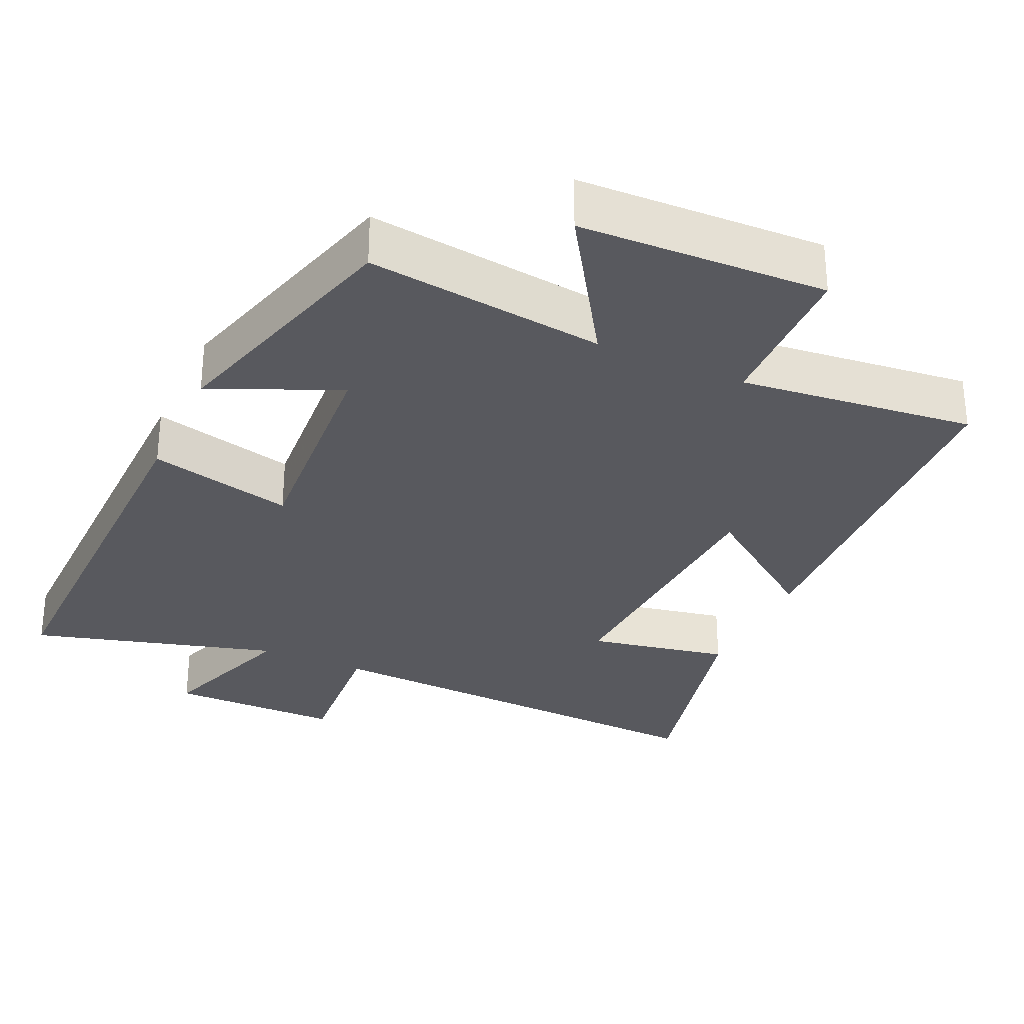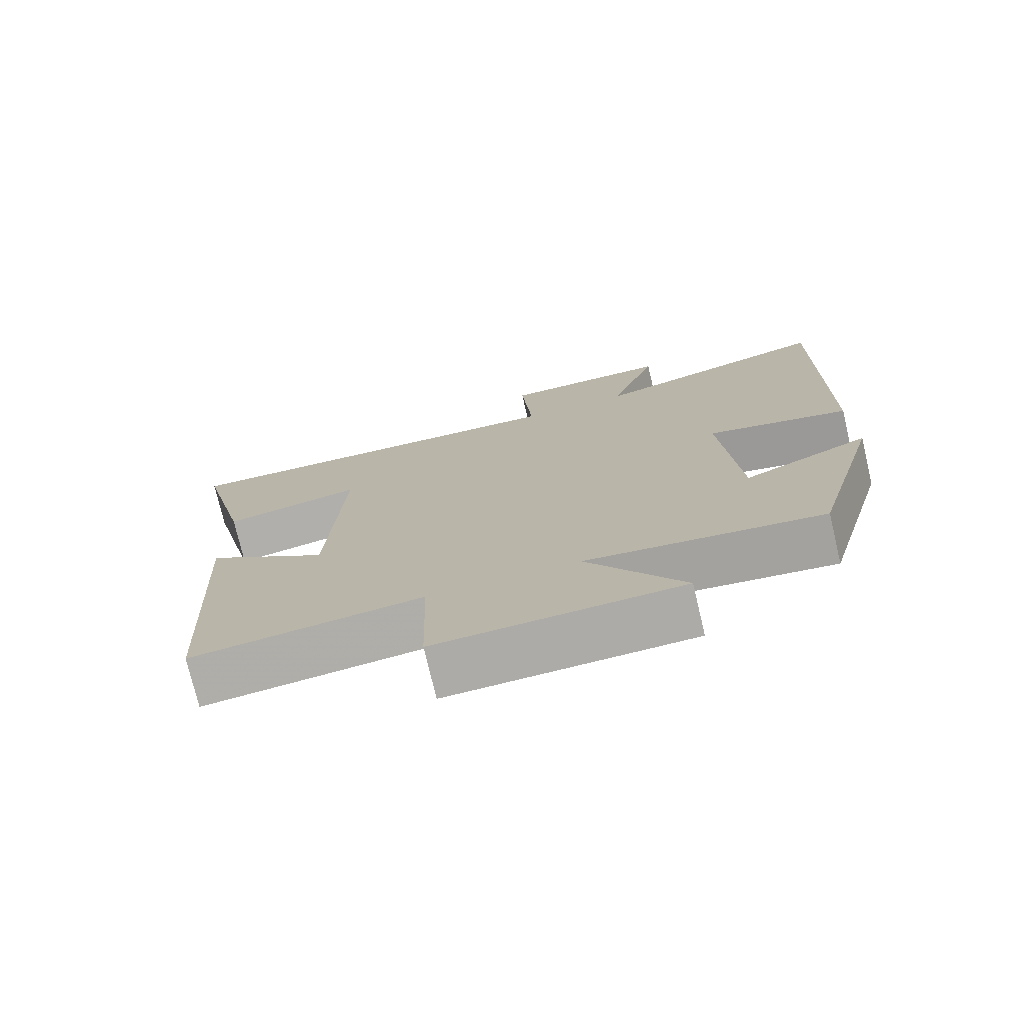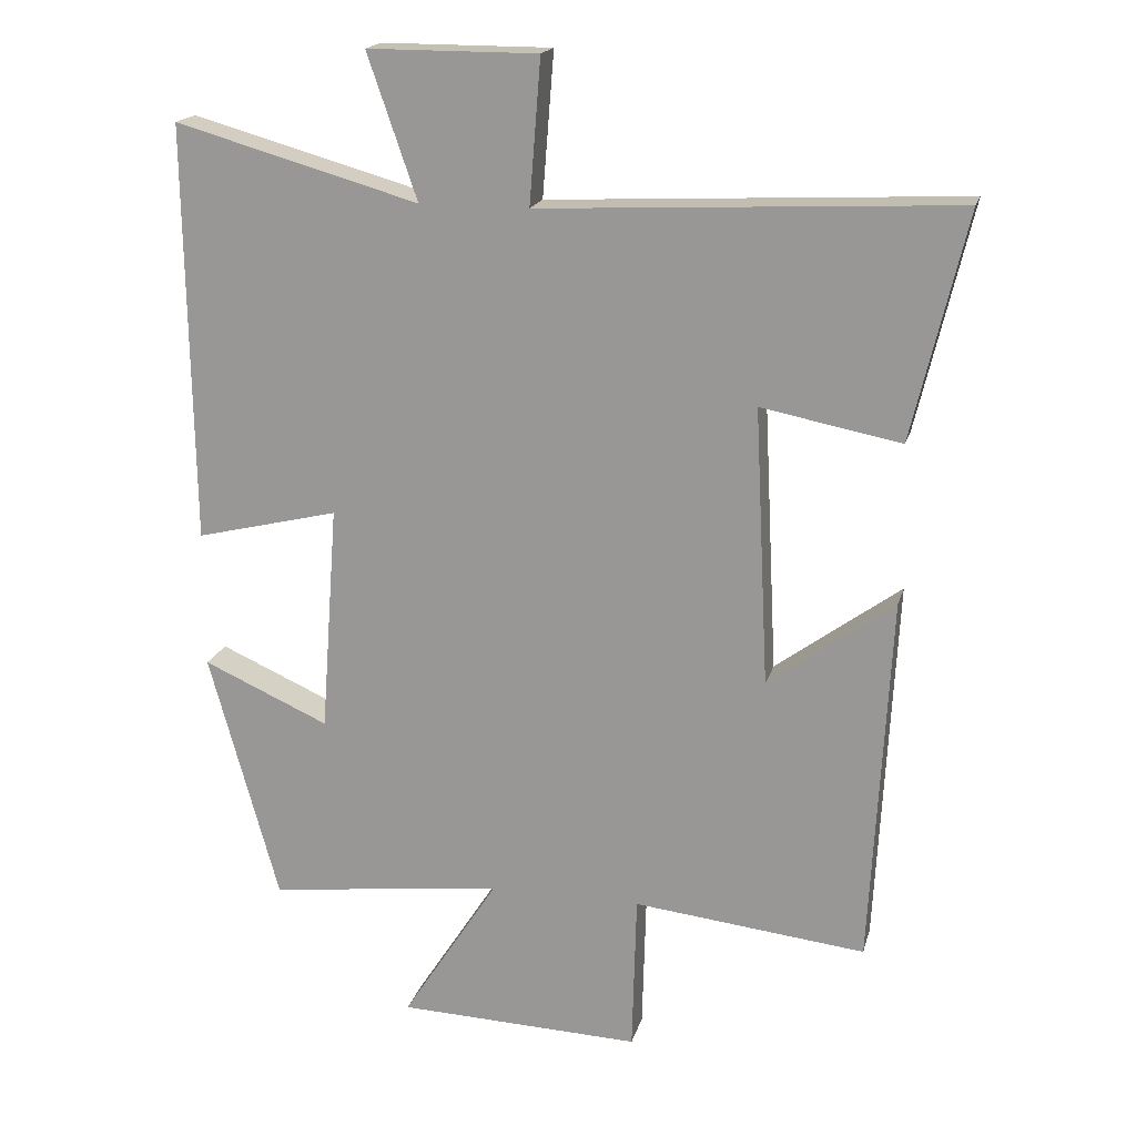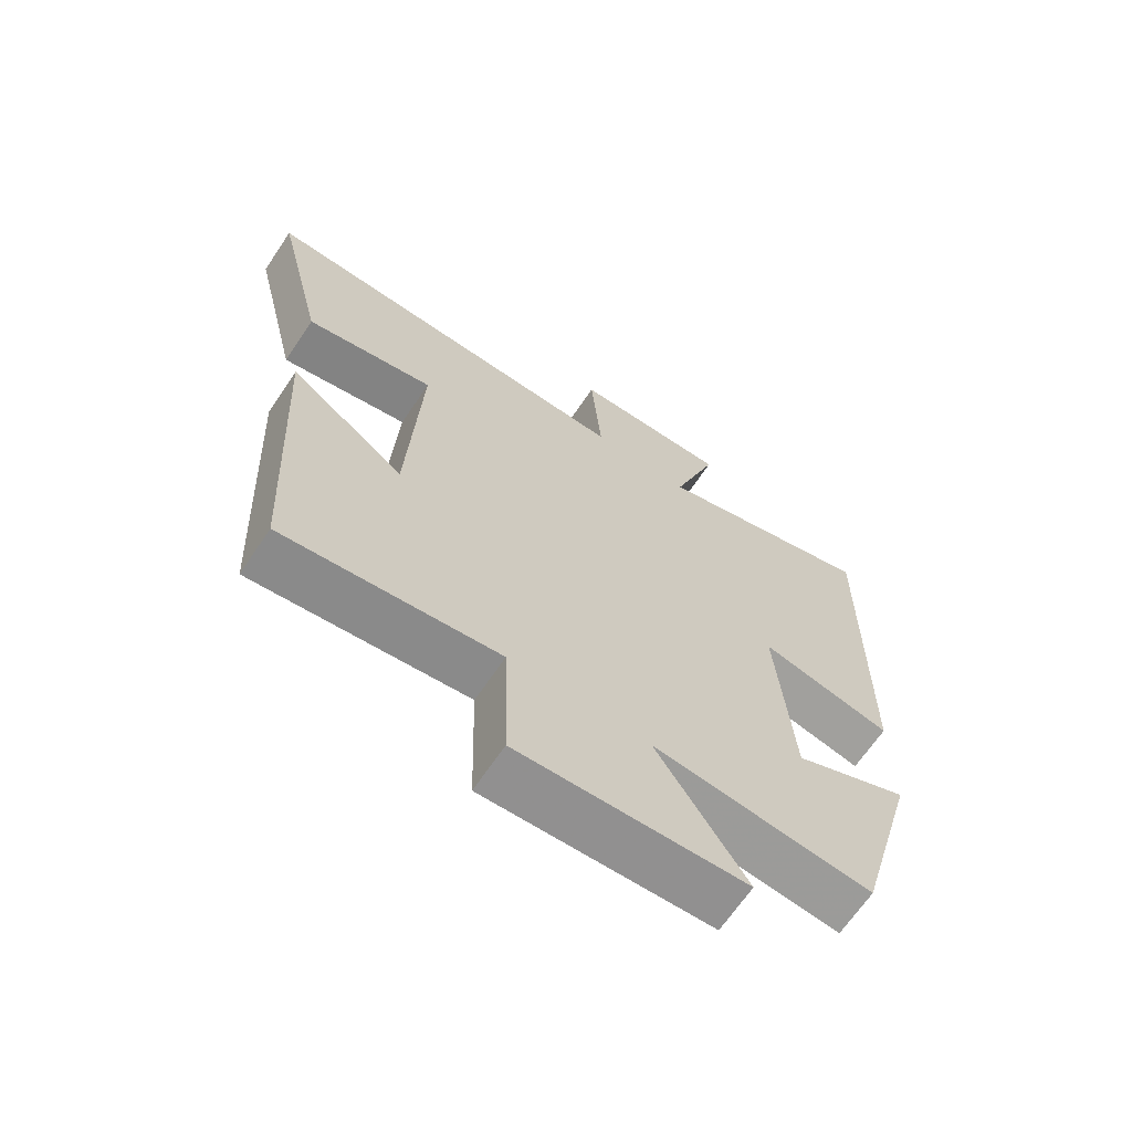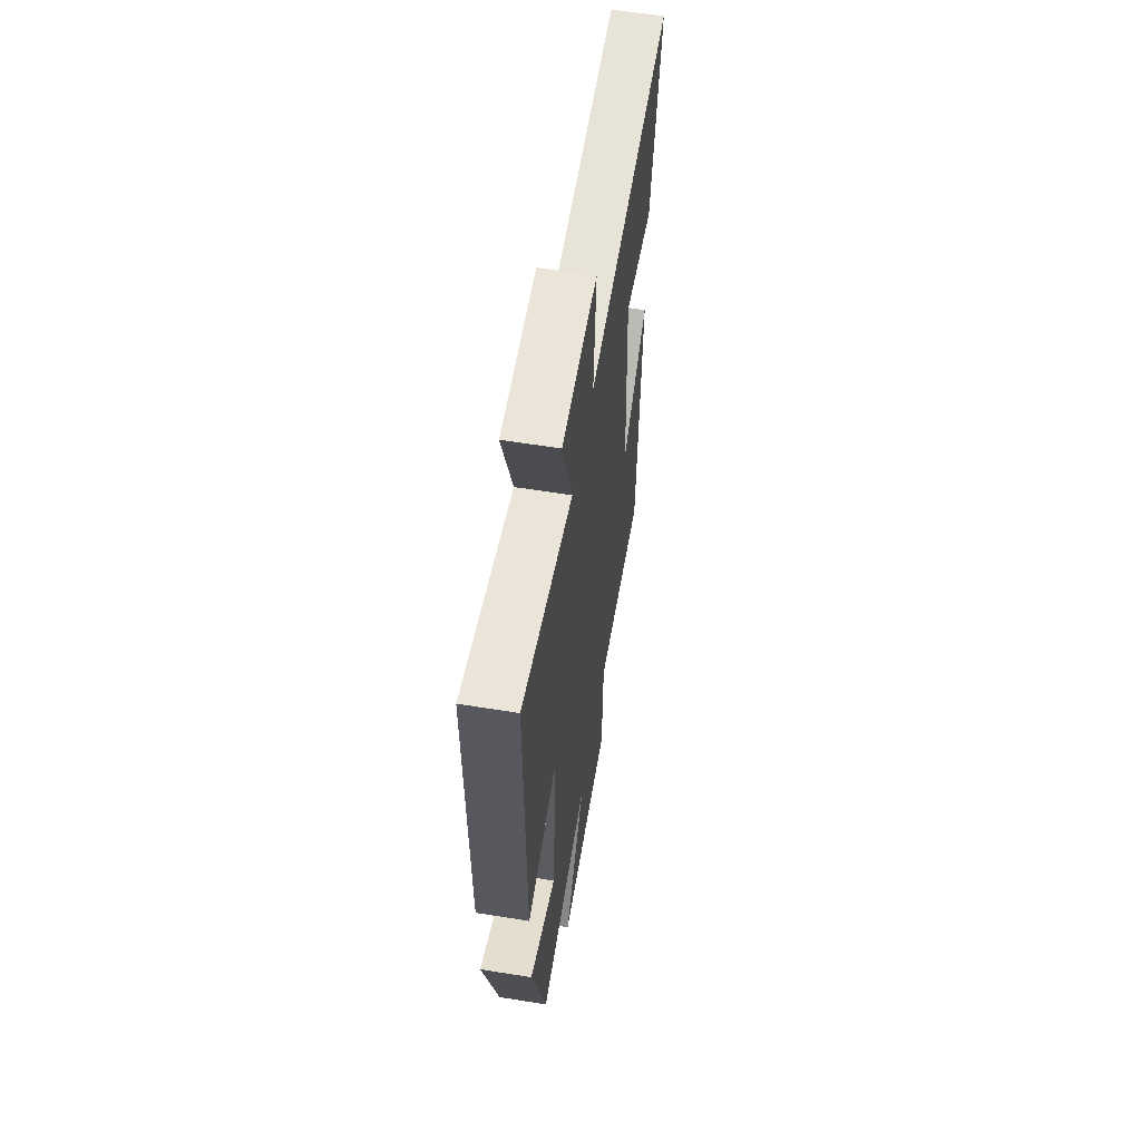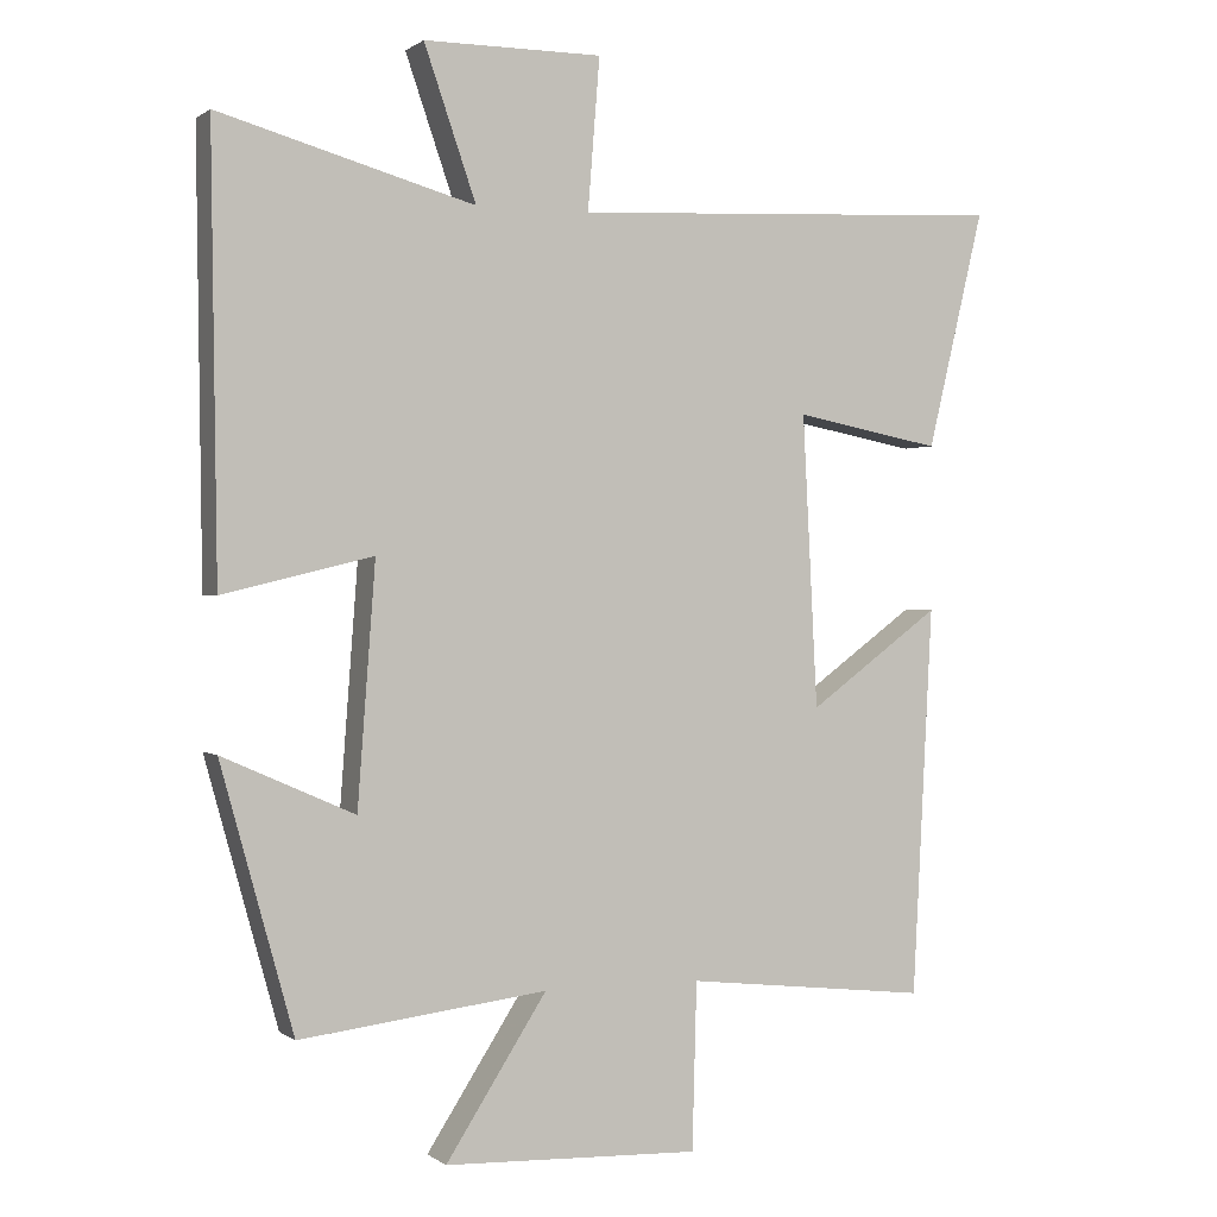
<metadata>
{"format":"obj","ext":"obj","renderer":"f3d","projection":"perspective","resolution":1024,"background":"white","views":[{"elev":-30.3,"azim":155.4,"up":"+Y"},{"elev":-75.6,"azim":13.3,"up":"+Z"},{"elev":18.3,"azim":-166.0,"up":"+Z"},{"elev":-66.7,"azim":-33.9,"up":"+Z"},{"elev":59.2,"azim":99.4,"up":"+Z"},{"elev":0.4,"azim":156.4,"up":"+Z"}]}
</metadata>
<code>
v 0.402 0.07 -0.541
v 0.069 0.07 -0.5
v 0.205 0.07 -0.712
v -0.139 0.07 -0.724
v -0.145 0.07 -0.5
v -0.473 0.07 -0.536
v -0.5 0.07 -0.014
v -0.323 0.07 -0.144
v -0.303 0.07 0.248
v -0.5 0.07 0.21
v -0.576 0.07 0.529
v 0.01 0.07 0.5
v -0.006 0.07 0.703
v 0.234 0.07 0.703
v 0.164 0.07 0.5
v 0.508 0.07 0.597
v 0.5 0.07 0.007
v 0.298 0.07 0.056
v 0.322 0.07 -0.266
v 0.5 0.07 -0.187
v 0.402 0 -0.541
v 0.069 0 -0.5
v 0.205 0 -0.712
v -0.139 0 -0.724
v -0.145 0 -0.5
v -0.473 0 -0.536
v -0.5 0 -0.014
v -0.323 0 -0.144
v -0.303 0 0.248
v -0.5 0 0.21
v -0.576 0 0.529
v 0.01 0 0.5
v -0.006 0 0.703
v 0.234 0 0.703
v 0.164 0 0.5
v 0.508 0 0.597
v 0.5 0 0.007
v 0.298 0 0.056
v 0.322 0 -0.266
v 0.5 0 -0.187
f 19 20 1 2
f 18 19 2
f 15 16 17 18
f 15 18 2
f 12 13 14 15
f 12 15 2
f 9 10 11 12
f 8 9 12 2
f 5 6 7 8
f 5 8 2 3
f 3 4 5
f 22 21 40 39
f 22 39 38
f 38 37 36 35
f 22 38 35
f 35 34 33 32
f 22 35 32
f 32 31 30 29
f 22 32 29 28
f 28 27 26 25
f 23 22 28 25
f 25 24 23
f 1 21 22 2
f 2 22 23 3
f 3 23 24 4
f 4 24 25 5
f 5 25 26 6
f 6 26 27 7
f 7 27 28 8
f 8 28 29 9
f 9 29 30 10
f 10 30 31 11
f 11 31 32 12
f 12 32 33 13
f 13 33 34 14
f 14 34 35 15
f 15 35 36 16
f 16 36 37 17
f 17 37 38 18
f 18 38 39 19
f 19 39 40 20
f 20 40 21 1

</code>
